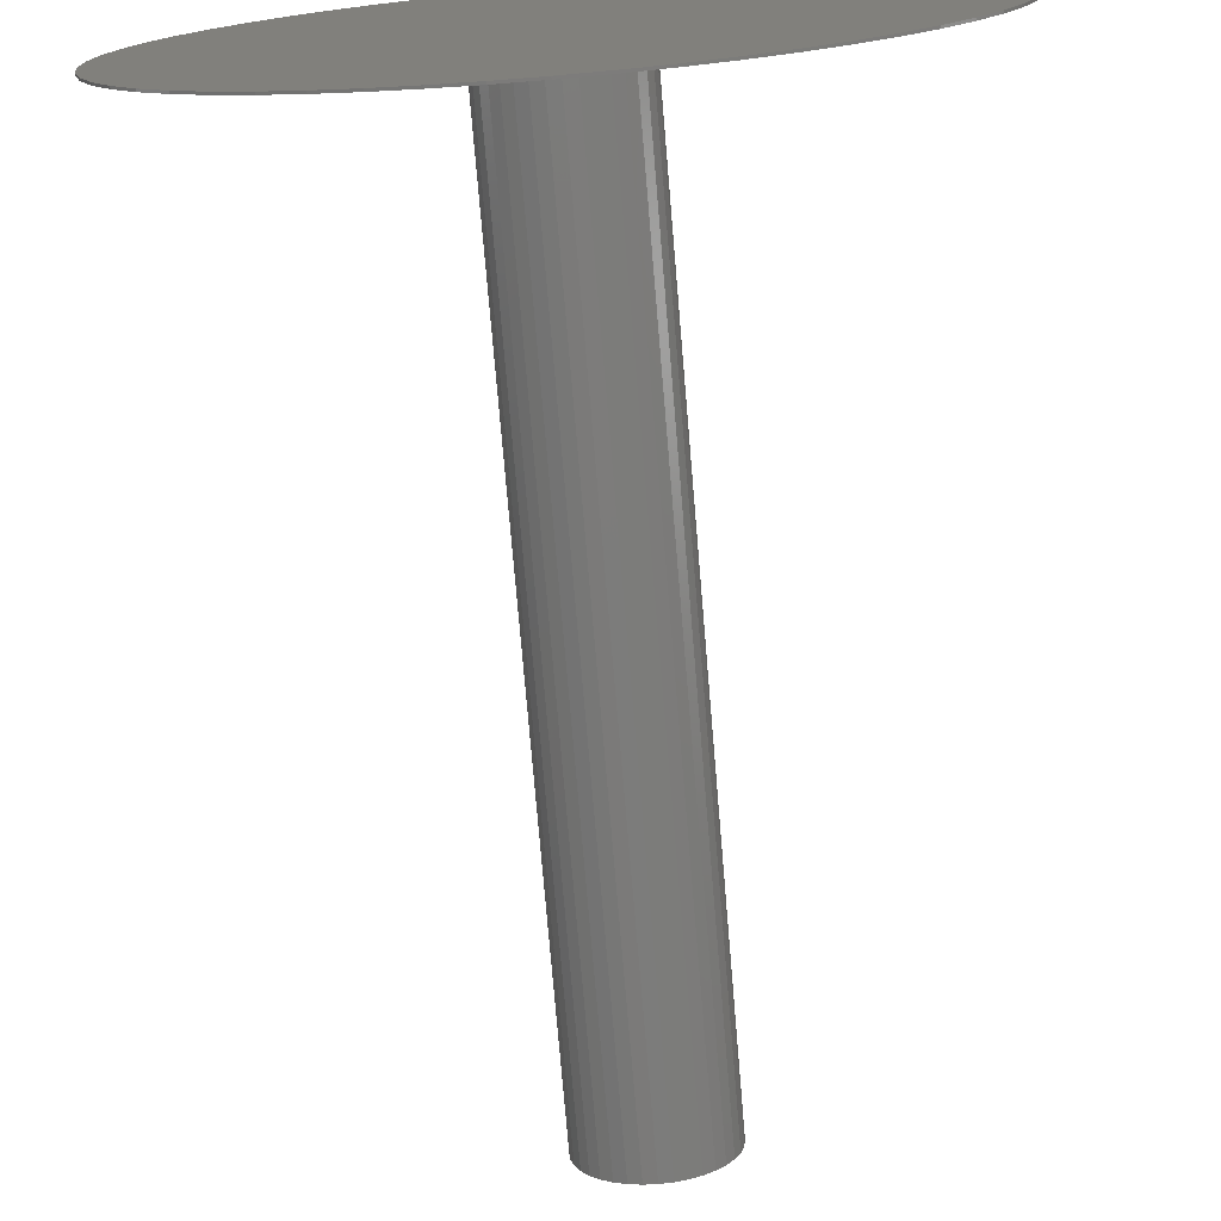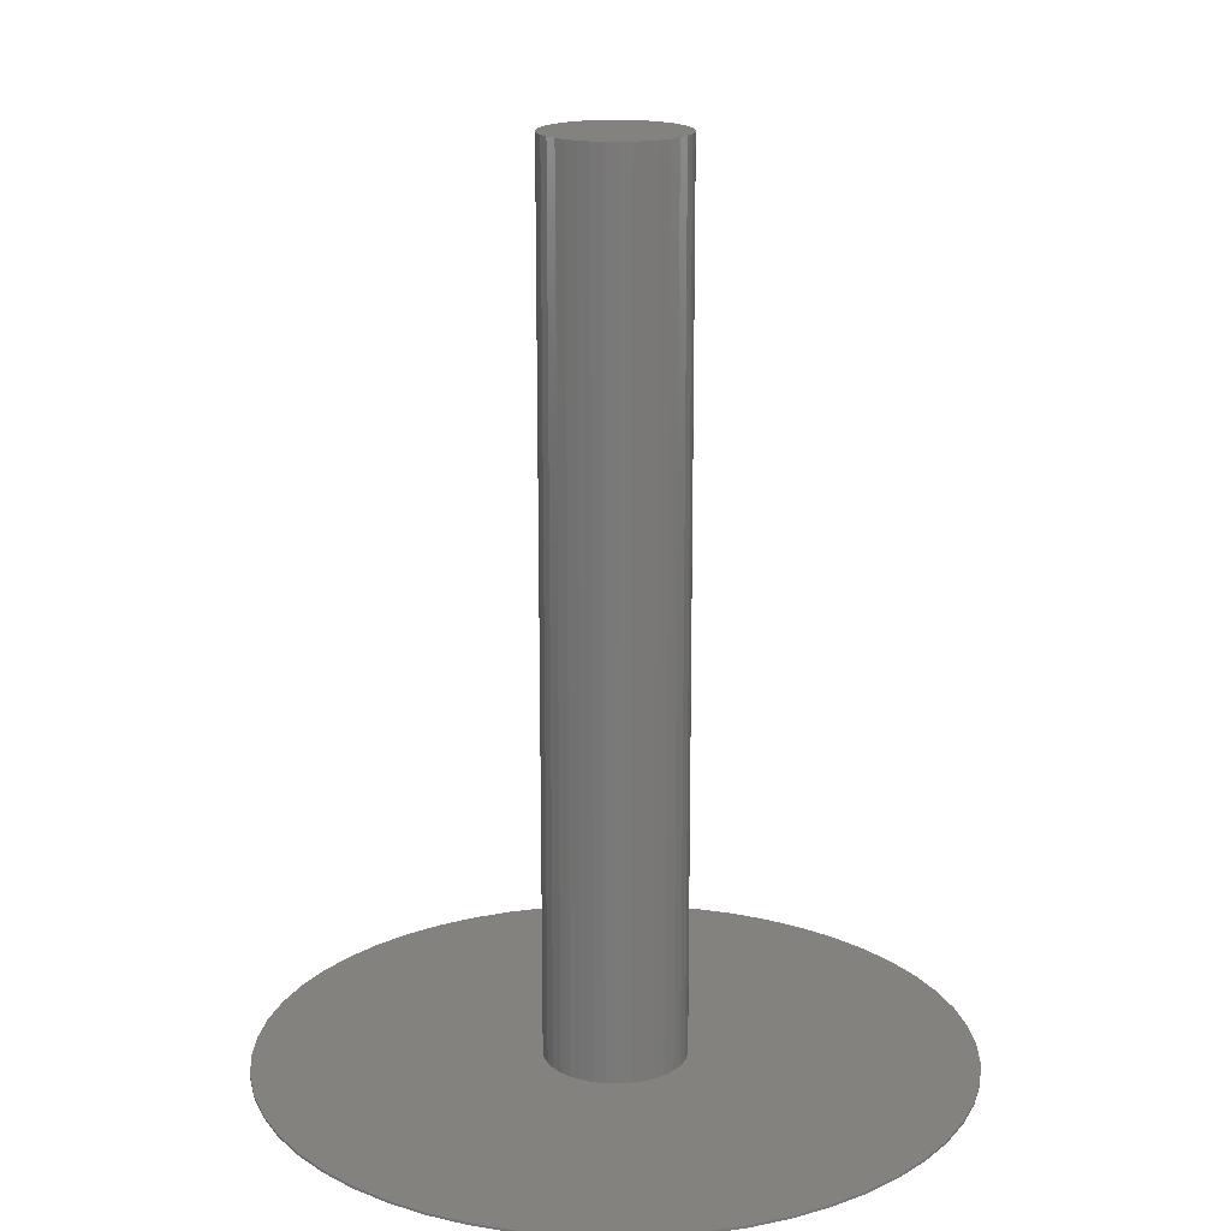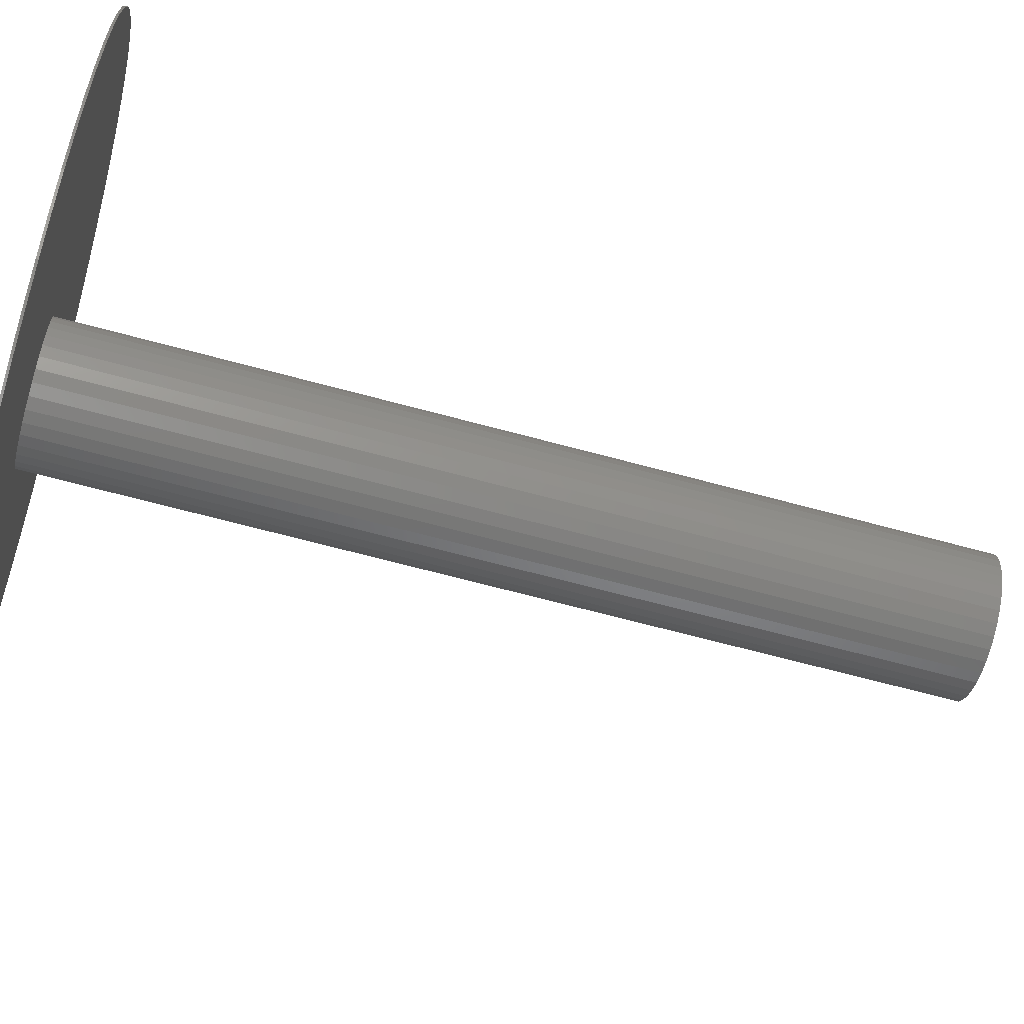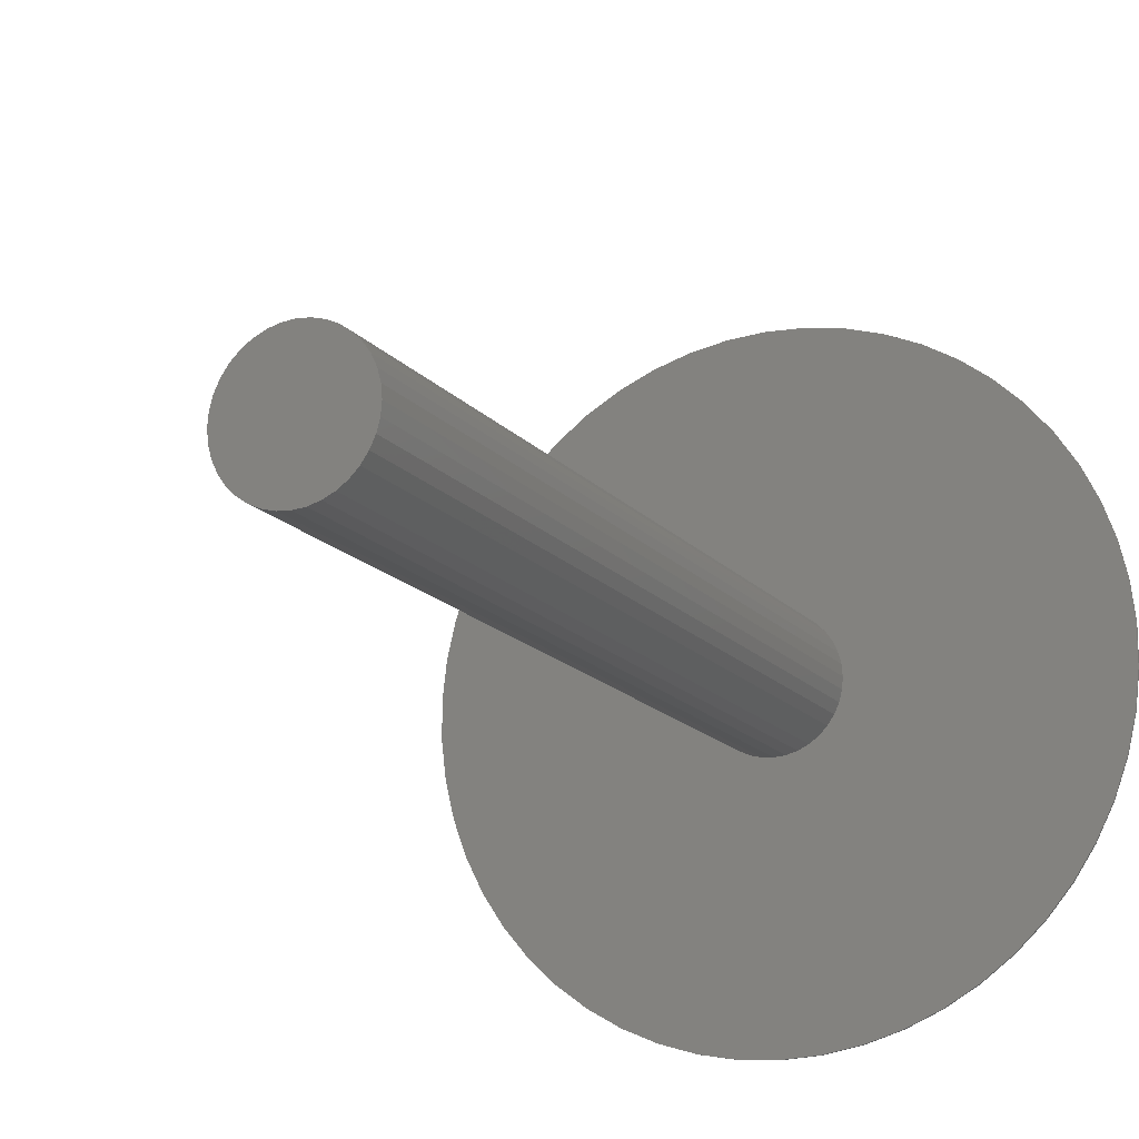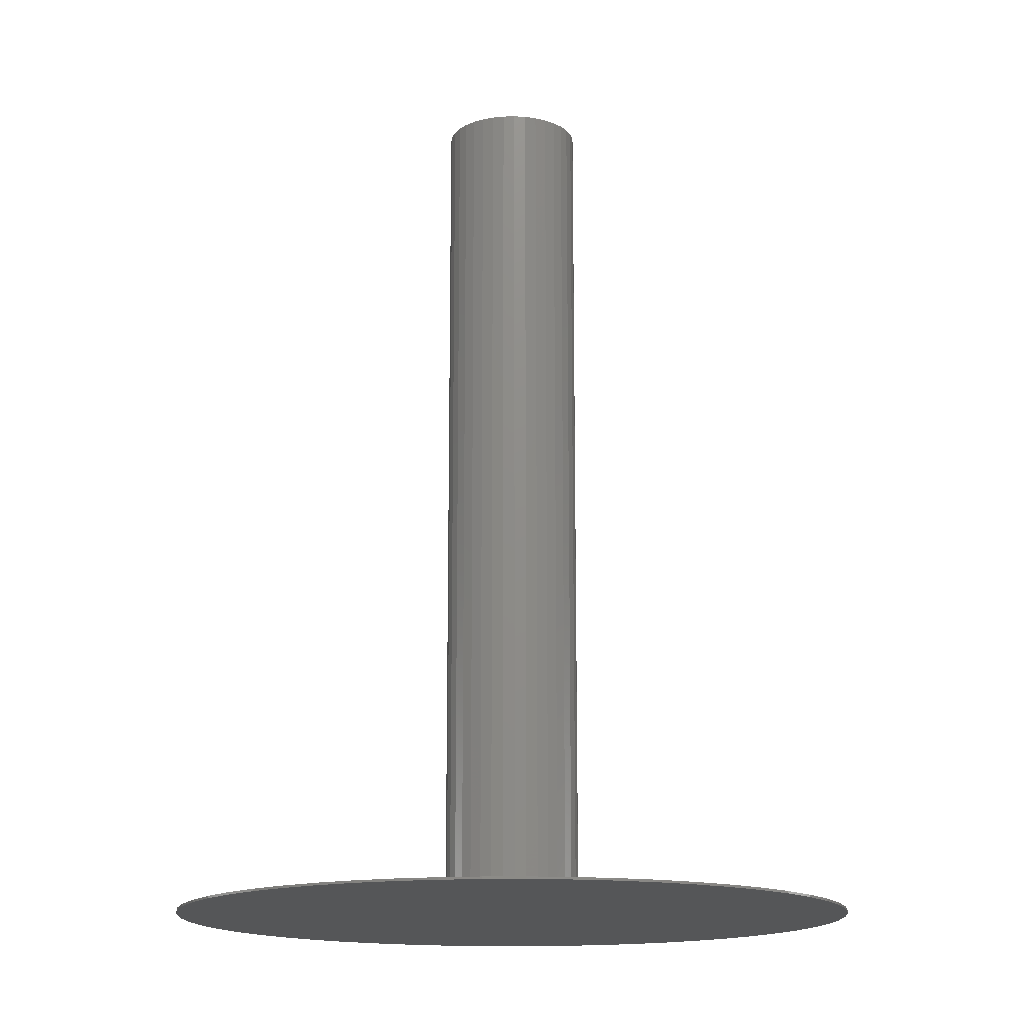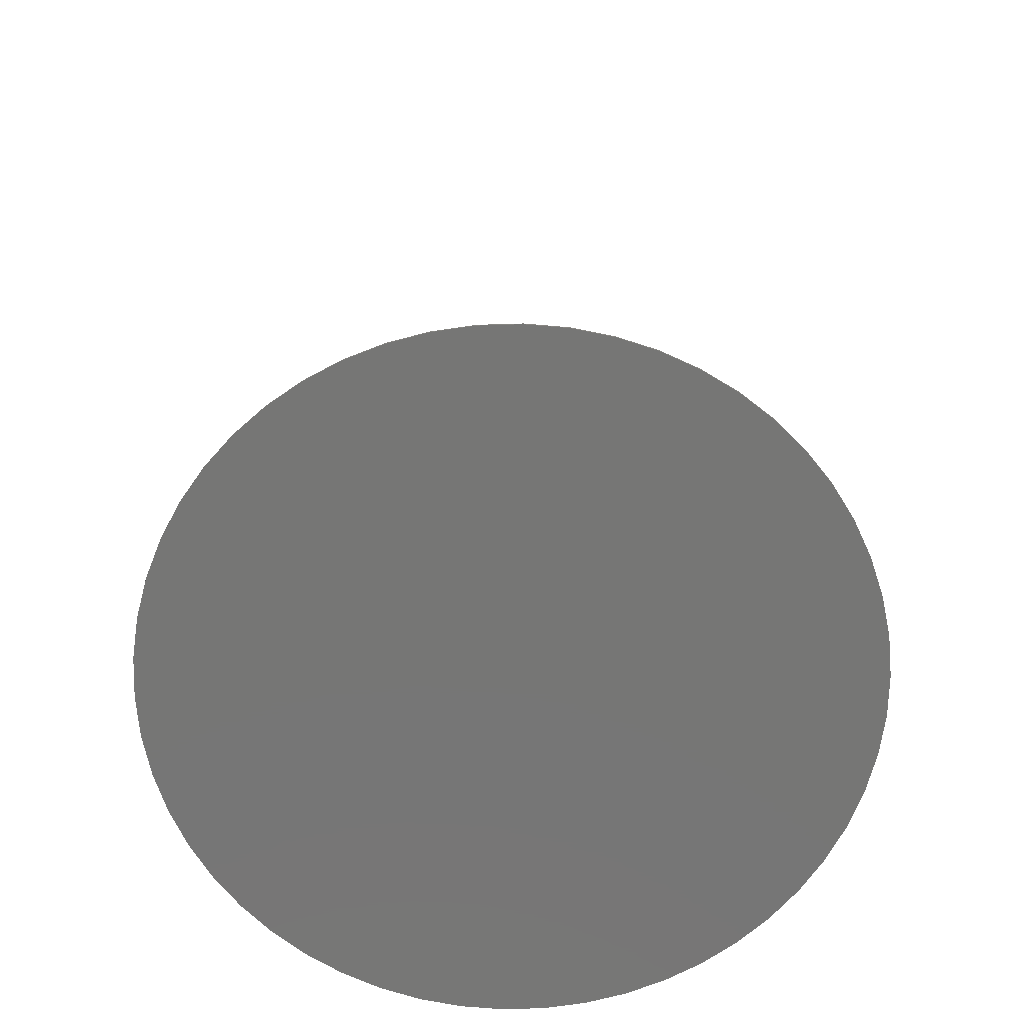
<metadata>
{"format":"stl","ext":"stl","renderer":"f3d","projection":"perspective","resolution":1024,"background":"white","views":[{"elev":-74.9,"azim":-175.2,"up":"+Y"},{"elev":17.6,"azim":107.8,"up":"+Z"},{"elev":-66.0,"azim":-105.3,"up":"+Y"},{"elev":-15.7,"azim":25.6,"up":"+Y"},{"elev":-15.5,"azim":-82.2,"up":"+Z"},{"elev":-68.5,"azim":-174.9,"up":"+Z"}]}
</metadata>
<code>
# stl→obj: 184 verts, 356 faces
v -1.026 -2.819 -8.61
v -3.459 -14.6 -8.61
v -0.5209 -2.954 -8.61
v -1.741 -14.9 -8.61
v 1.102e-15 -3 -8.61
v -2.954 0.5209 -8.61
v -14.97 0.8722 -8.61
v -3 1.038e-13 -8.61
v -14.97 -0.8722 -8.61
v -2.954 -0.5209 -8.61
v -1.928 -2.298 -8.61
v -8.243 -12.53 -8.61
v -1.5 -2.598 -8.61
v -6.732 -13.4 -8.61
v -5.13 -14.1 -8.61
v -1.026 2.819 -8.61
v -6.732 13.4 -8.61
v -1.5 2.598 -8.61
v -8.243 12.53 -8.61
v -1.928 2.298 -8.61
v -2.598 1.5 -8.61
v -13.77 5.941 -8.61
v -2.819 1.026 -8.61
v -14.37 4.302 -8.61
v -14.77 2.605 -8.61
v -9.642 11.49 -8.61
v -10.91 10.29 -8.61
v -2.298 1.928 -8.61
v -12.03 8.957 -8.61
v -12.99 7.5 -8.61
v 0 3 -8.61
v -1.741 14.9 -8.61
v -0.5209 2.954 -8.61
v -3.459 14.6 -8.61
v -5.13 14.1 -8.61
v 1.026 2.819 -8.61
v 3.459 14.6 -8.61
v 0.5209 2.954 -8.61
v 1.741 14.9 -8.61
v 0 15 -8.61
v 1.928 2.298 -8.61
v 8.243 12.53 -8.61
v 1.5 2.598 -8.61
v 6.732 13.4 -8.61
v 5.13 14.1 -8.61
v 2.598 1.5 -8.61
v 12.03 8.957 -8.61
v 2.298 1.928 -8.61
v 10.91 10.29 -8.61
v 9.642 11.49 -8.61
v -2.598 -1.5 -8.61
v -12.03 -8.957 -8.61
v -2.298 -1.928 -8.61
v -10.91 -10.29 -8.61
v -9.642 -11.49 -8.61
v -14.77 -2.605 -8.61
v -14.37 -4.302 -8.61
v -2.819 -1.026 -8.61
v -13.77 -5.941 -8.61
v -12.99 -7.5 -8.61
v 1.928 -2.298 -8.61
v 10.91 -10.29 -8.61
v 2.298 -1.928 -8.61
v 12.03 -8.957 -8.61
v 2.598 -1.5 -8.61
v 2.954 -0.5209 -8.61
v 14.97 -0.8722 -8.61
v 3 1.046e-13 -8.61
v 14.97 0.8722 -8.61
v 2.954 0.5209 -8.61
v 14.77 2.605 -8.61
v 2.819 1.026 -8.61
v 12.99 -7.5 -8.61
v 13.77 -5.941 -8.61
v 2.819 -1.026 -8.61
v 14.37 -4.302 -8.61
v 14.77 -2.605 -8.61
v 1.5 -2.598 -8.61
v 8.243 -12.53 -8.61
v 9.642 -11.49 -8.61
v 1.837e-15 -15 -8.61
v 1.741 -14.9 -8.61
v 0.5209 -2.954 -8.61
v 3.459 -14.6 -8.61
v 1.026 -2.819 -8.61
v 5.13 -14.1 -8.61
v 6.732 -13.4 -8.61
v 14.37 4.302 -8.61
v 13.77 5.941 -8.61
v 12.99 7.5 -8.61
v 0 15 -8.71
v -1.741 14.9 -8.71
v -3.459 14.6 -8.71
v -5.13 14.1 -8.71
v -6.732 13.4 -8.71
v -8.243 12.53 -8.71
v -9.642 11.49 -8.71
v -10.91 10.29 -8.71
v -12.03 8.957 -8.71
v -12.99 7.5 -8.71
v -13.77 5.941 -8.71
v -14.37 4.302 -8.71
v -14.77 2.605 -8.71
v -14.97 0.8722 -8.71
v -14.97 -0.8722 -8.71
v -14.77 -2.605 -8.71
v -14.37 -4.302 -8.71
v -13.77 -5.941 -8.71
v -12.99 -7.5 -8.71
v -12.03 -8.957 -8.71
v -10.91 -10.29 -8.71
v -9.642 -11.49 -8.71
v -8.243 -12.53 -8.71
v -6.732 -13.4 -8.71
v -5.13 -14.1 -8.71
v -3.459 -14.6 -8.71
v -1.741 -14.9 -8.71
v 1.837e-15 -15 -8.71
v 1.741 -14.9 -8.71
v 3.459 -14.6 -8.71
v 5.13 -14.1 -8.71
v 6.732 -13.4 -8.71
v 8.243 -12.53 -8.71
v 9.642 -11.49 -8.71
v 10.91 -10.29 -8.71
v 12.03 -8.957 -8.71
v 12.99 -7.5 -8.71
v 13.77 -5.941 -8.71
v 14.37 -4.302 -8.71
v 14.77 -2.605 -8.71
v 14.97 -0.8722 -8.71
v 14.97 0.8722 -8.71
v 14.77 2.605 -8.71
v 14.37 4.302 -8.71
v 13.77 5.941 -8.71
v 12.99 7.5 -8.71
v 12.03 8.957 -8.71
v 10.91 10.29 -8.71
v 9.642 11.49 -8.71
v 8.243 12.53 -8.71
v 6.732 13.4 -8.71
v 5.13 14.1 -8.71
v 3.459 14.6 -8.71
v 1.741 14.9 -8.71
v 5.511e-15 -15 -8.71
v 0.5209 2.954 29.2
v 0 3 29.2
v -0.5209 2.954 29.2
v -1.026 2.819 29.2
v -1.5 2.598 29.2
v -1.928 2.298 29.2
v -2.298 1.928 29.2
v -2.598 1.5 29.2
v -2.819 1.026 29.2
v -2.954 0.5209 29.2
v -3 1.037e-13 -8.61
v -3 -2.817e-14 29.2
v -2.954 -0.5209 29.2
v -2.819 -1.026 29.2
v -2.598 -1.5 29.2
v -2.298 -1.928 29.2
v -1.928 -2.298 29.2
v -1.5 -2.598 29.2
v -1.026 -2.819 29.2
v -0.5209 -2.954 29.2
v 3.674e-16 -3 -8.61
v 3.674e-16 -3 29.2
v 0.5209 -2.954 29.2
v 1.026 -2.819 29.2
v 1.5 -2.598 29.2
v 1.928 -2.298 29.2
v 2.298 -1.928 29.2
v 2.598 -1.5 29.2
v 2.819 -1.026 29.2
v 2.954 -0.5209 29.2
v 3 1.045e-13 -8.61
v 3 -2.743e-14 29.2
v 2.954 0.5209 29.2
v 2.819 1.026 29.2
v 2.598 1.5 29.2
v 2.298 1.928 29.2
v 1.928 2.298 29.2
v 1.5 2.598 29.2
v 1.026 2.819 29.2
f 1 2 3
f 3 2 4
f 3 4 5
f 6 7 8
f 8 7 9
f 8 9 10
f 11 12 13
f 13 12 14
f 13 14 1
f 1 14 15
f 1 15 2
f 16 17 18
f 18 17 19
f 18 19 20
f 21 22 23
f 23 22 24
f 23 24 6
f 6 24 25
f 6 25 7
f 19 26 20
f 20 26 27
f 20 27 28
f 28 27 29
f 28 29 21
f 21 29 30
f 21 30 22
f 31 32 33
f 33 32 34
f 33 34 16
f 16 34 35
f 16 35 17
f 36 37 38
f 38 37 39
f 38 39 31
f 31 39 40
f 31 40 32
f 41 42 43
f 43 42 44
f 43 44 36
f 36 44 45
f 36 45 37
f 46 47 48
f 48 47 49
f 48 49 41
f 41 49 50
f 41 50 42
f 51 52 53
f 53 52 54
f 53 54 11
f 11 54 55
f 11 55 12
f 9 56 10
f 10 56 57
f 10 57 58
f 58 57 59
f 58 59 51
f 51 59 60
f 51 60 52
f 61 62 63
f 63 62 64
f 63 64 65
f 66 67 68
f 68 67 69
f 68 69 70
f 70 69 71
f 70 71 72
f 64 73 65
f 65 73 74
f 65 74 75
f 75 74 76
f 75 76 66
f 66 76 77
f 66 77 67
f 78 79 61
f 61 79 80
f 61 80 62
f 4 81 5
f 5 81 82
f 5 82 83
f 83 82 84
f 83 84 85
f 85 84 86
f 85 86 78
f 78 86 87
f 78 87 79
f 71 88 72
f 72 88 89
f 72 89 46
f 46 89 90
f 46 90 47
f 39 91 40
f 40 91 92
f 40 92 32
f 32 92 93
f 32 93 34
f 34 93 94
f 34 94 35
f 35 94 95
f 35 95 17
f 17 95 96
f 17 96 19
f 19 96 97
f 19 97 26
f 26 97 98
f 26 98 27
f 27 98 99
f 27 99 29
f 29 99 100
f 29 100 30
f 30 100 101
f 30 101 22
f 22 101 102
f 22 102 24
f 24 102 103
f 24 103 25
f 25 103 104
f 25 104 7
f 7 104 105
f 7 105 9
f 9 105 106
f 9 106 56
f 56 106 107
f 56 107 57
f 57 107 108
f 57 108 59
f 59 108 109
f 59 109 60
f 60 109 110
f 60 110 52
f 52 110 111
f 52 111 54
f 54 111 112
f 54 112 55
f 55 112 113
f 55 113 12
f 12 113 114
f 12 114 14
f 14 114 115
f 14 115 15
f 15 115 116
f 15 116 2
f 2 116 117
f 2 117 4
f 4 117 118
f 4 118 81
f 81 118 119
f 81 119 82
f 82 119 120
f 82 120 84
f 84 120 121
f 84 121 86
f 86 121 122
f 86 122 87
f 87 122 123
f 87 123 79
f 79 123 124
f 79 124 80
f 80 124 125
f 80 125 62
f 62 125 126
f 62 126 64
f 64 126 127
f 64 127 73
f 73 127 128
f 73 128 74
f 74 128 129
f 74 129 76
f 76 129 130
f 76 130 77
f 77 130 131
f 77 131 67
f 67 131 132
f 67 132 69
f 69 132 133
f 69 133 71
f 71 133 134
f 71 134 88
f 88 134 135
f 88 135 89
f 89 135 136
f 89 136 90
f 90 136 137
f 90 137 47
f 47 137 138
f 47 138 49
f 49 138 139
f 49 139 50
f 50 139 140
f 50 140 42
f 42 140 141
f 42 141 44
f 44 141 142
f 44 142 45
f 45 142 143
f 45 143 37
f 37 143 144
f 37 144 39
f 39 144 91
f 112 139 113
f 113 139 114
f 141 110 142
f 142 110 109
f 112 111 139
f 139 111 110
f 139 110 140
f 140 110 141
f 137 136 127
f 126 125 139
f 139 125 124
f 139 124 123
f 123 122 139
f 139 122 121
f 139 121 120
f 109 108 142
f 142 108 107
f 142 107 106
f 92 91 103
f 126 139 127
f 127 139 138
f 127 138 137
f 120 119 139
f 139 119 145
f 139 145 117
f 117 116 139
f 139 116 115
f 139 115 114
f 106 105 142
f 142 105 104
f 142 104 103
f 101 100 94
f 94 100 99
f 94 99 98
f 92 103 93
f 91 144 103
f 103 144 143
f 103 143 142
f 136 135 127
f 127 135 134
f 127 134 133
f 93 103 94
f 94 103 102
f 94 102 101
f 98 97 94
f 94 97 96
f 94 96 95
f 133 132 127
f 127 132 131
f 127 131 128
f 128 131 130
f 128 130 129
f 146 31 147
f 147 31 33
f 147 33 148
f 148 33 16
f 148 16 149
f 149 16 18
f 149 18 150
f 150 18 20
f 150 20 151
f 151 20 28
f 151 28 152
f 152 28 21
f 152 21 153
f 153 21 23
f 153 23 154
f 154 23 6
f 154 6 155
f 155 6 156
f 155 156 157
f 157 156 10
f 157 10 158
f 158 10 58
f 158 58 159
f 159 58 51
f 159 51 160
f 160 51 53
f 160 53 161
f 161 53 11
f 161 11 162
f 162 11 13
f 162 13 163
f 163 13 1
f 163 1 164
f 164 1 3
f 164 3 165
f 165 3 166
f 165 166 167
f 167 166 83
f 167 83 168
f 168 83 85
f 168 85 169
f 169 85 78
f 169 78 170
f 170 78 61
f 170 61 171
f 171 61 63
f 171 63 172
f 172 63 65
f 172 65 173
f 173 65 75
f 173 75 174
f 174 75 66
f 174 66 175
f 175 66 176
f 175 176 177
f 177 176 70
f 177 70 178
f 178 70 72
f 178 72 179
f 179 72 46
f 179 46 180
f 180 46 48
f 180 48 181
f 181 48 41
f 181 41 182
f 182 41 43
f 182 43 183
f 183 43 36
f 183 36 184
f 184 36 38
f 184 38 146
f 146 38 31
f 170 171 183
f 146 163 184
f 184 163 183
f 153 158 152
f 152 158 151
f 158 159 151
f 151 159 160
f 151 160 161
f 163 164 183
f 183 164 165
f 183 165 167
f 177 178 175
f 175 178 179
f 175 179 174
f 174 179 173
f 173 179 180
f 173 180 181
f 171 172 183
f 183 172 173
f 183 173 182
f 182 173 181
f 146 147 163
f 163 147 148
f 163 148 149
f 153 154 158
f 158 154 155
f 158 155 157
f 149 150 163
f 163 150 151
f 163 151 162
f 162 151 161
f 167 168 183
f 183 168 169
f 183 169 170

</code>
